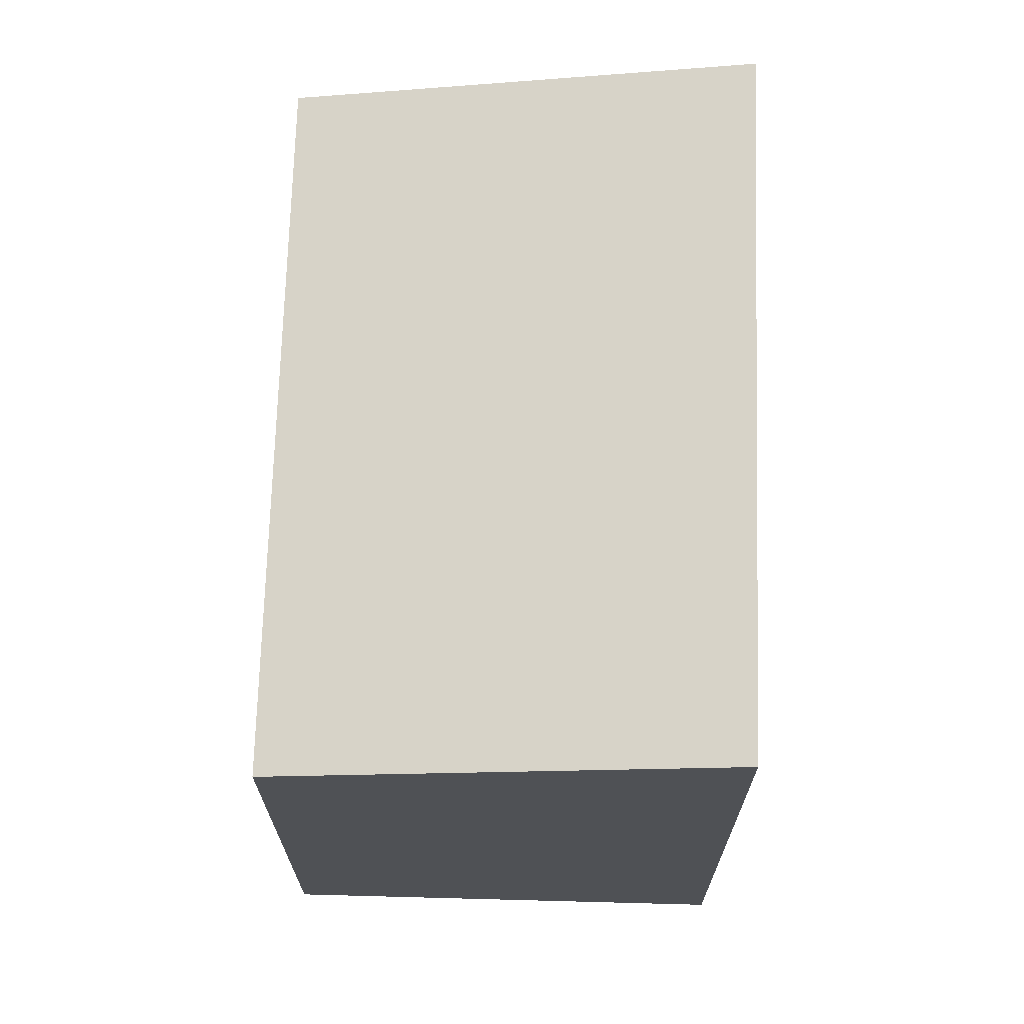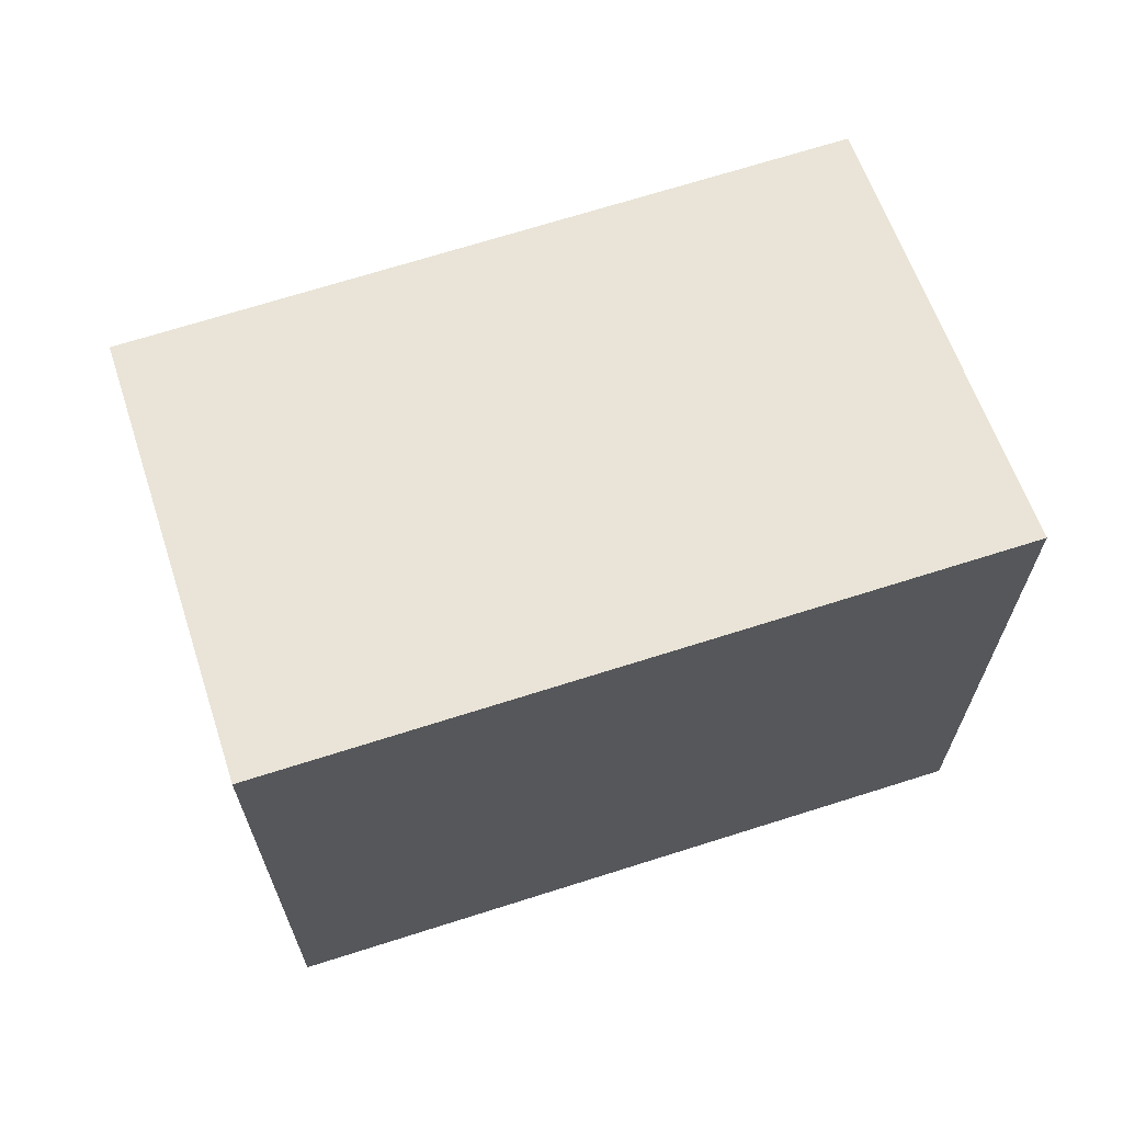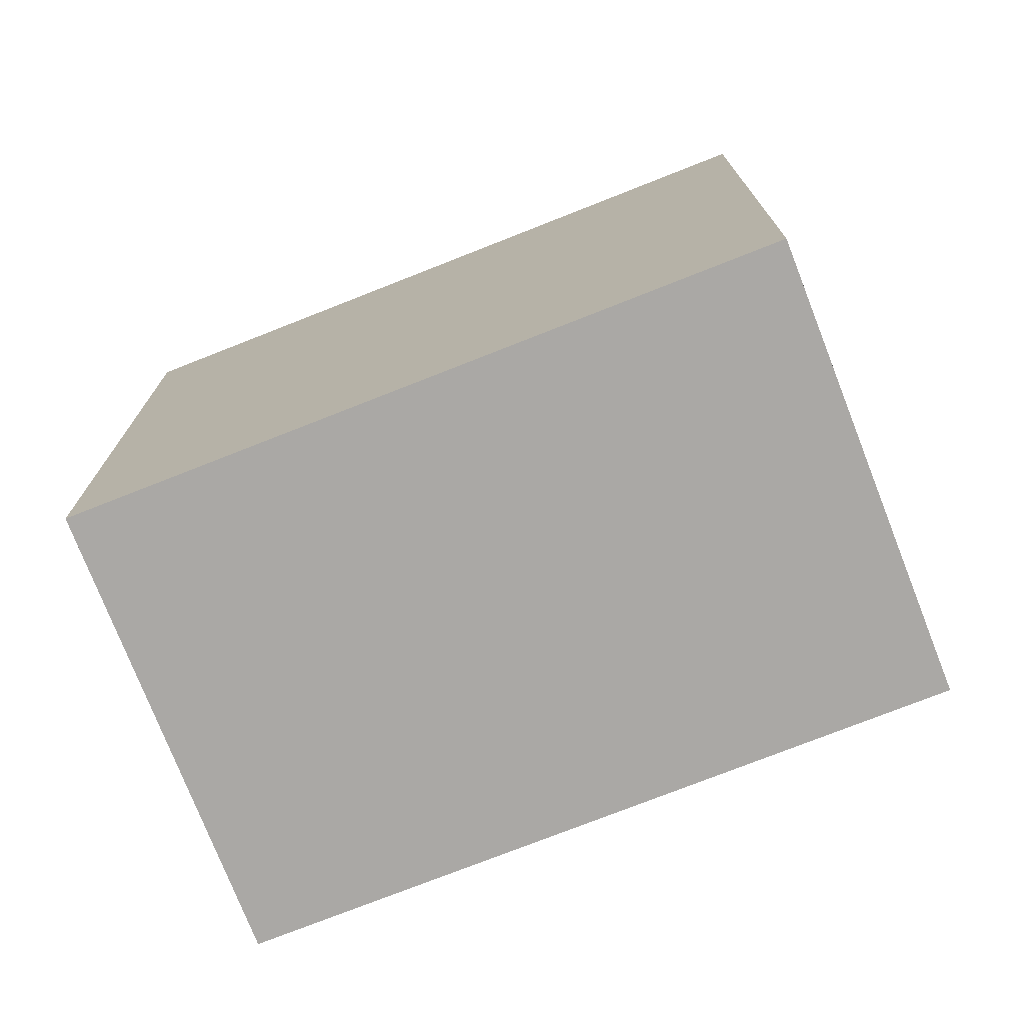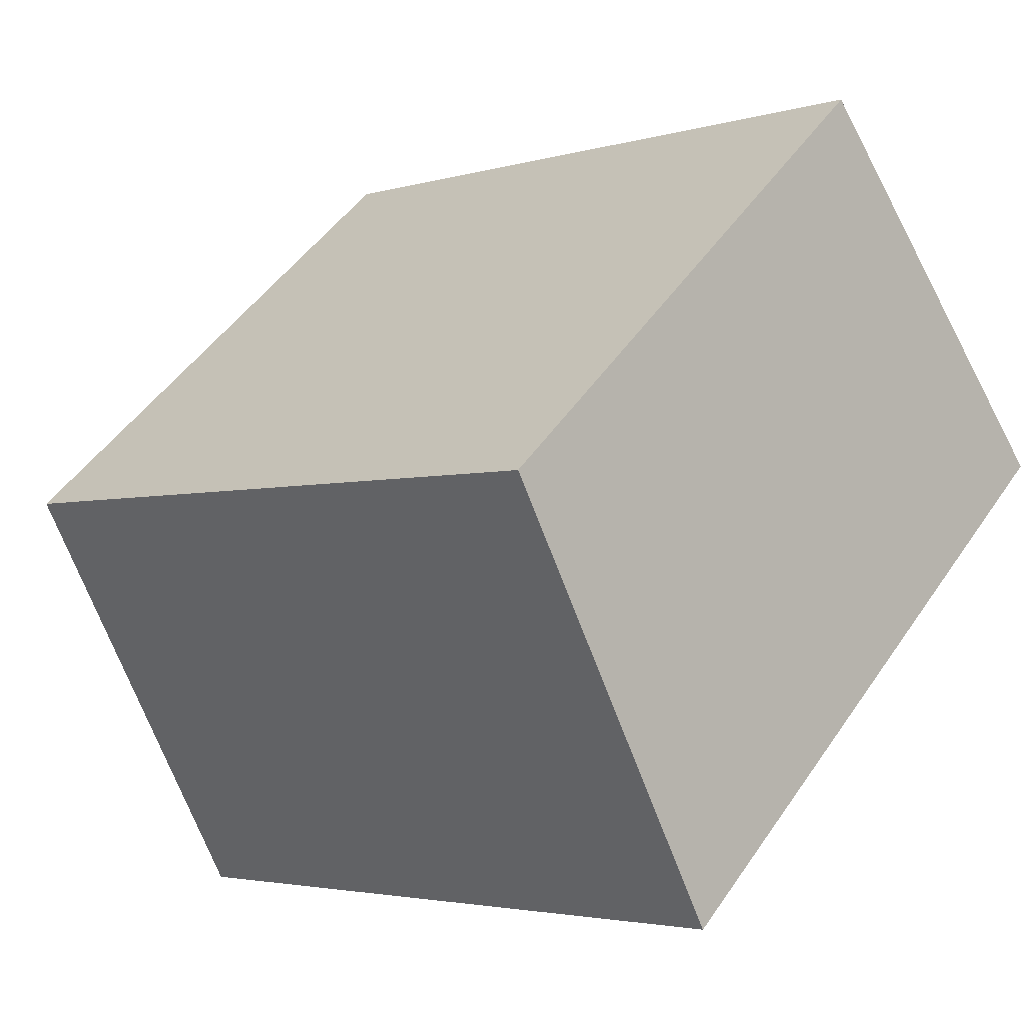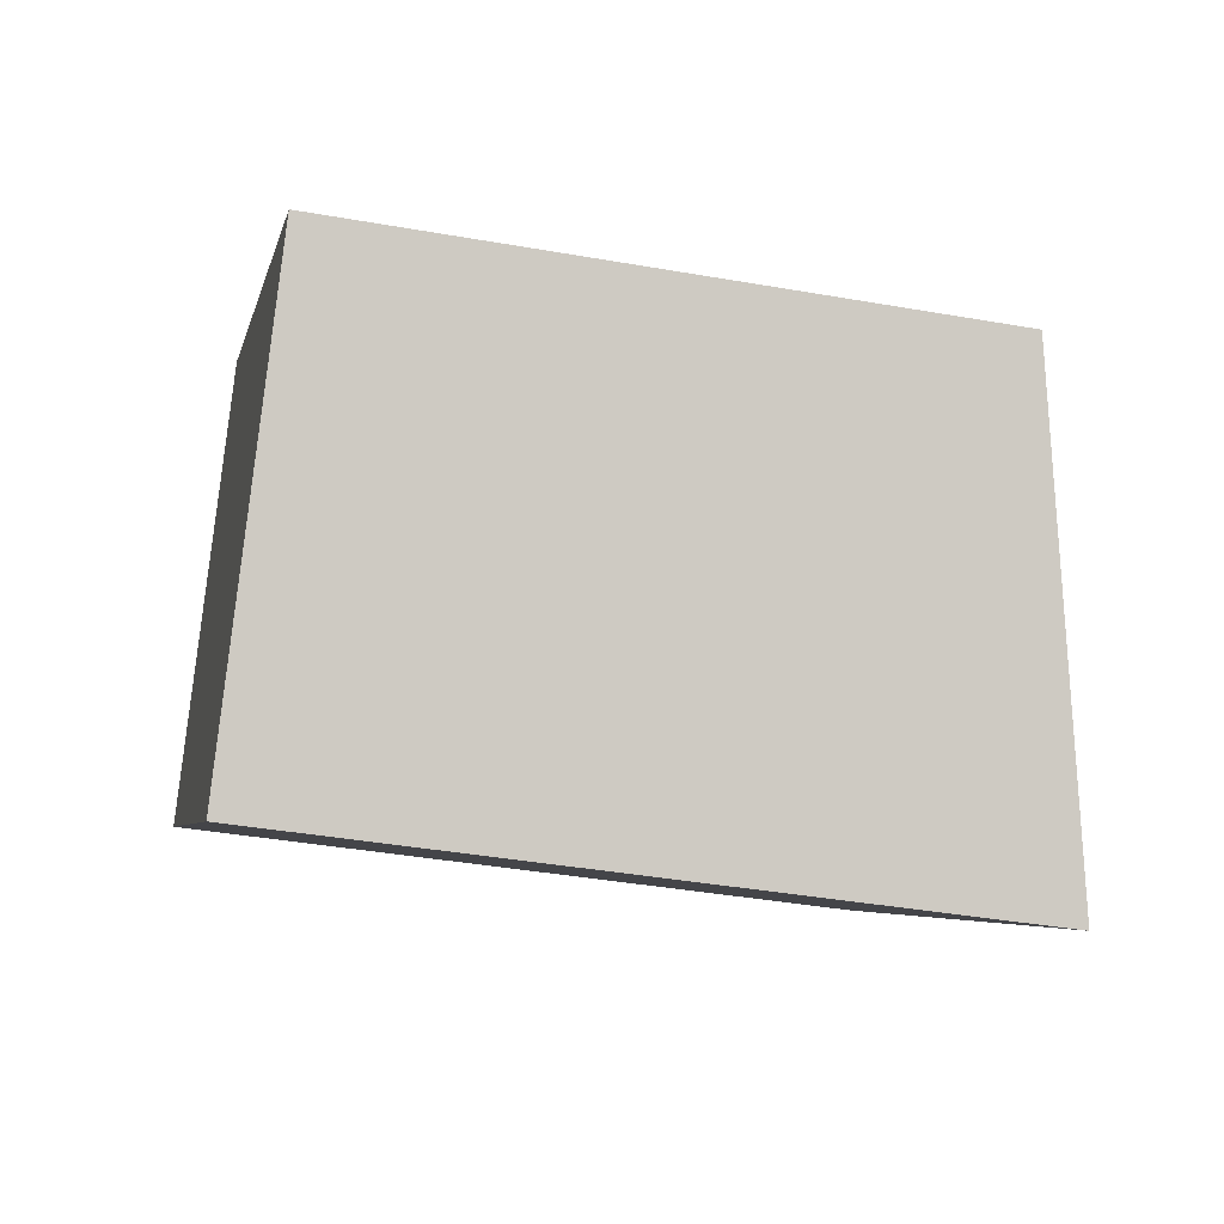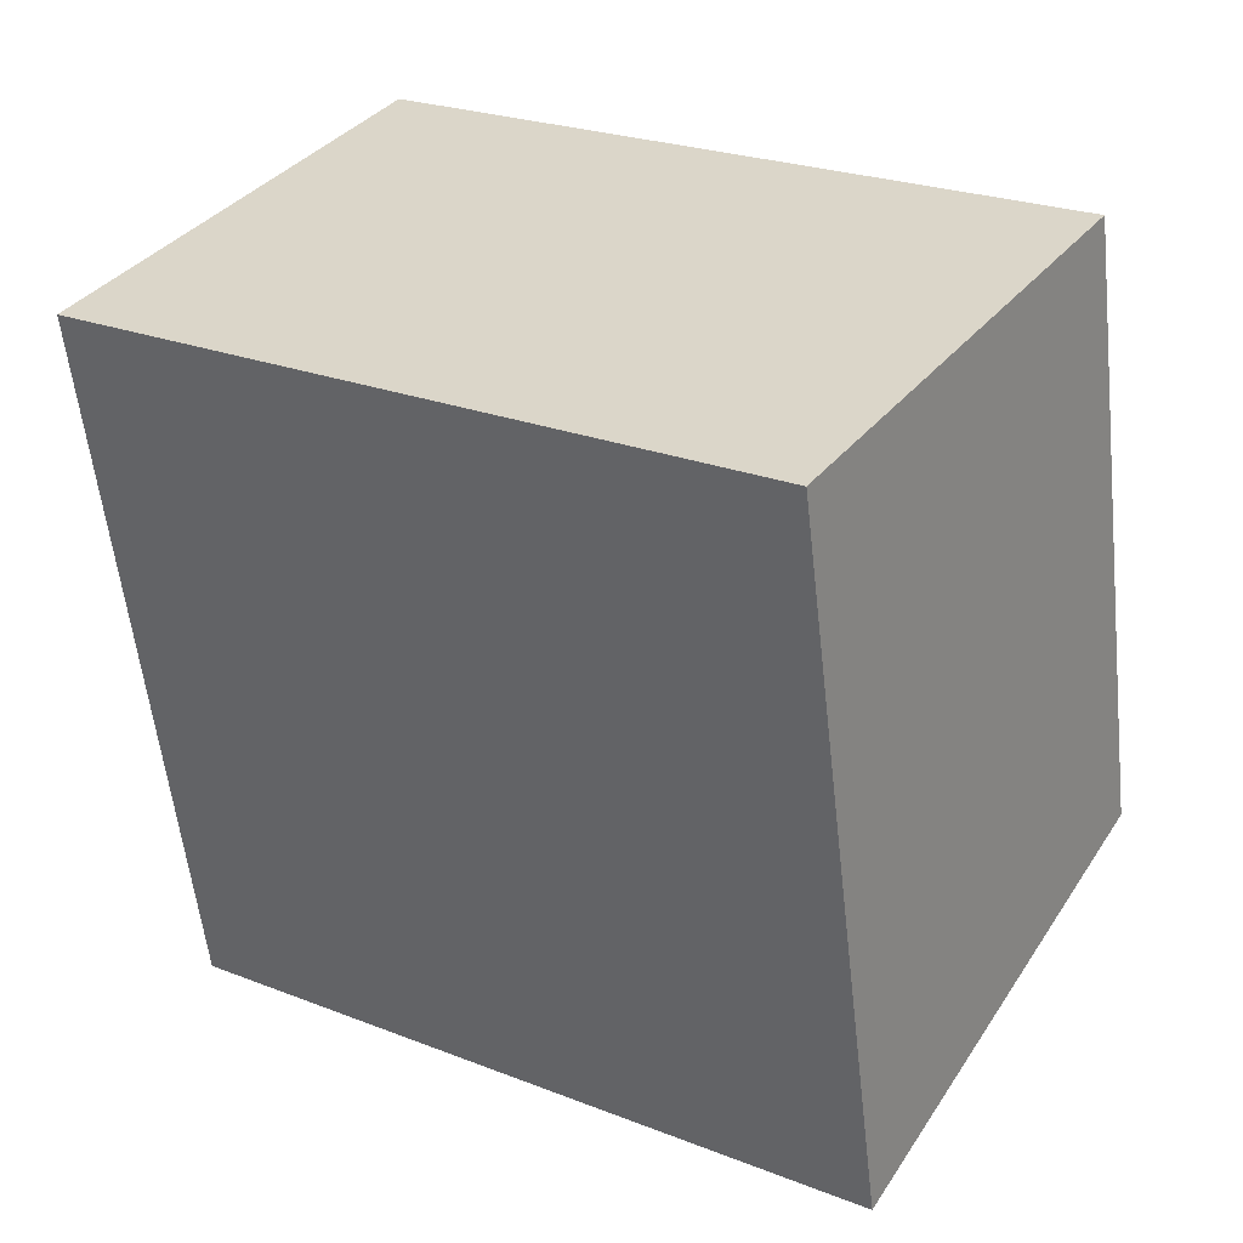
<metadata>
{"format":"obj","ext":"obj","renderer":"f3d","projection":"perspective","resolution":1024,"background":"white","views":[{"elev":70.5,"azim":-54.5,"up":"+Z"},{"elev":68.8,"azim":16.1,"up":"+Z"},{"elev":-75.2,"azim":55.3,"up":"+Z"},{"elev":48.0,"azim":32.6,"up":"+Y"},{"elev":-38.9,"azim":-102.5,"up":"+Y"},{"elev":-57.5,"azim":-173.6,"up":"+Y"}]}
</metadata>
<code>
v -379.8 -571.8 2.719
v -378.6 -573.5 3.133
v -381.3 -575.3 3.128
v -382.5 -573.6 2.714
v -379.8 -571.8 2.726
v -382.5 -573.6 2.721
v -379.8 -571.8 2.726
v -378.6 -573.5 3.133
v -379.8 -571.8 2.719
v -378.6 -573.5 3.119
v -378.6 -573.5 3.119
v -381.4 -575.3 3.114
v -381.3 -575.3 3.114
v -381.3 -575.3 3.128
v -382.4 -573.6 2.721
v -382.5 -573.6 2.714
v -379.8 -571.8 2.726
v -379.8 -571.8 2.719
v -379.8 -571.8 -4.441e-16
v -379.8 -571.8 4.441e-16
v -378.6 -573.5 3.133
v -378.6 -573.5 3.133
v -378.6 -573.5 0
v -378.6 -573.5 0
v -381.4 -575.3 3.114
v -381.3 -575.3 3.128
v -381.3 -575.3 0
v -381.4 -575.3 0
v -382.5 -573.6 2.714
v -382.5 -573.6 2.714
v -382.5 -573.6 0
v -382.5 -573.6 0
v -378.6 -573.5 3.119
v -379.8 -571.8 2.726
v -379.8 -571.8 4.441e-16
v -378.6 -573.5 -4.441e-16
v -382.5 -573.6 2.714
v -382.5 -573.6 2.721
v -382.5 -573.6 0
v -382.5 -573.6 0
v -381.3 -575.3 3.128
v -378.6 -573.5 3.133
v -378.6 -573.5 0
v -381.3 -575.3 0
v -379.8 -571.8 2.719
v -379.8 -571.8 2.719
v -379.8 -571.8 4.441e-16
v -379.8 -571.8 -4.441e-16
v -378.6 -573.5 3.133
v -378.6 -573.5 3.119
v -378.6 -573.5 -4.441e-16
v -378.6 -573.5 0
v -382.5 -573.6 2.721
v -381.4 -575.3 3.114
v -381.4 -575.3 0
v -382.5 -573.6 0
v -381.3 -575.3 3.128
v -381.3 -575.3 3.128
v -381.3 -575.3 0
v -381.3 -575.3 0
v -379.8 -571.8 2.719
v -382.5 -573.6 2.714
v -382.5 -573.6 0
v -379.8 -571.8 4.441e-16
v -379.8 -571.8 0
v -378.6 -573.5 0
v -381.3 -575.3 0
v -382.5 -573.6 0
f 15 6 4 16
f 13 12 6 15
f 11 7 5 10
f 9 1 5 7
f 10 2 8 11
f 14 3 12 13
f 13 11 8 14
f 15 7 11 13
f 16 9 7 15
f 18 19 20 17
f 22 23 24 21
f 26 27 28 25
f 30 31 32 29
f 34 35 36 33
f 38 39 40 37
f 42 43 44 41
f 46 47 48 45
f 50 51 52 49
f 54 55 56 53
f 58 59 60 57
f 62 63 64 61
f 66 67 68 65

</code>
